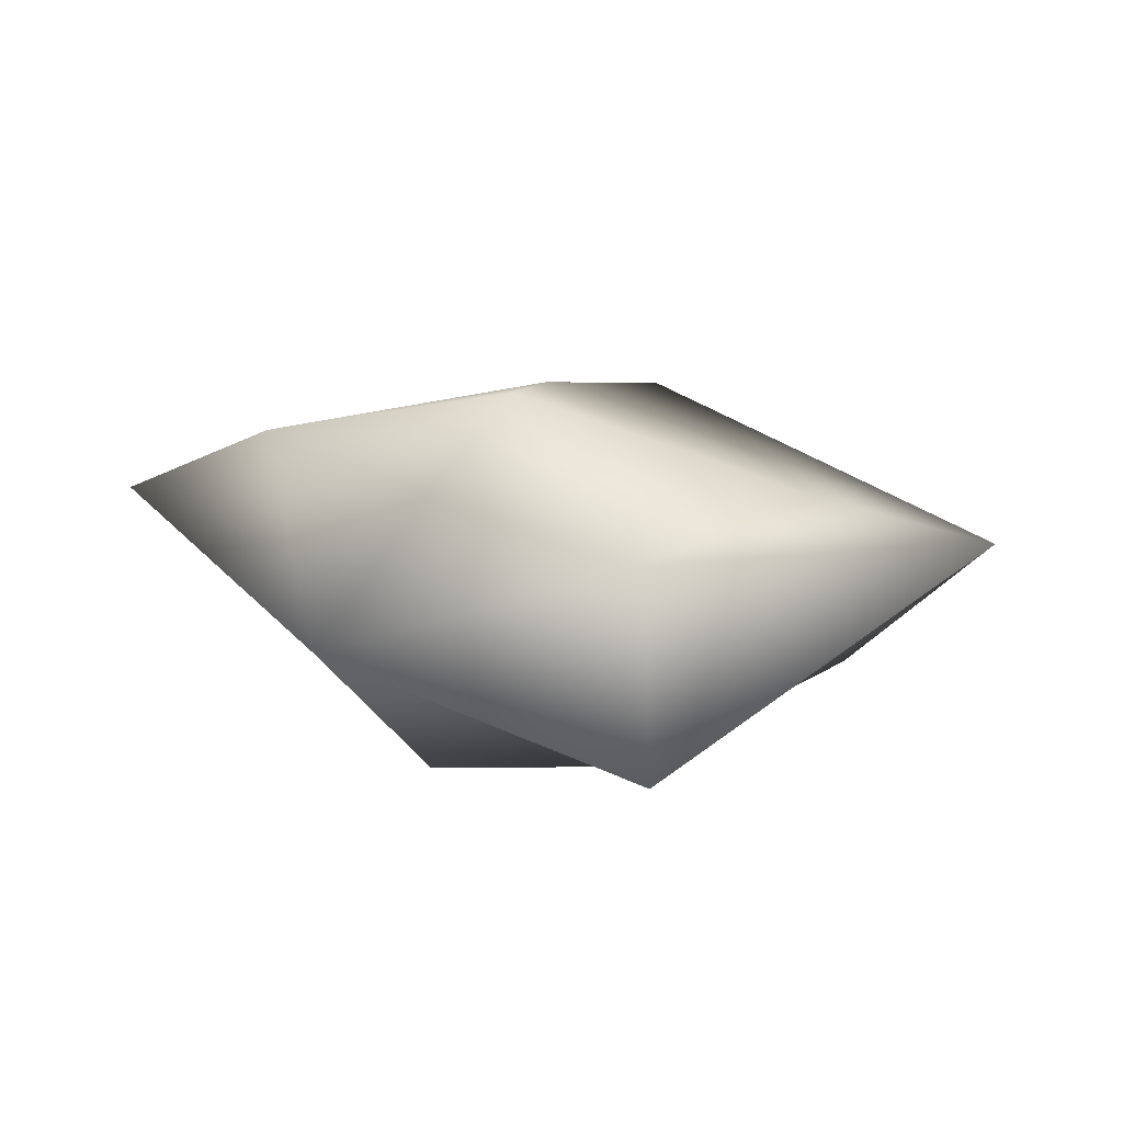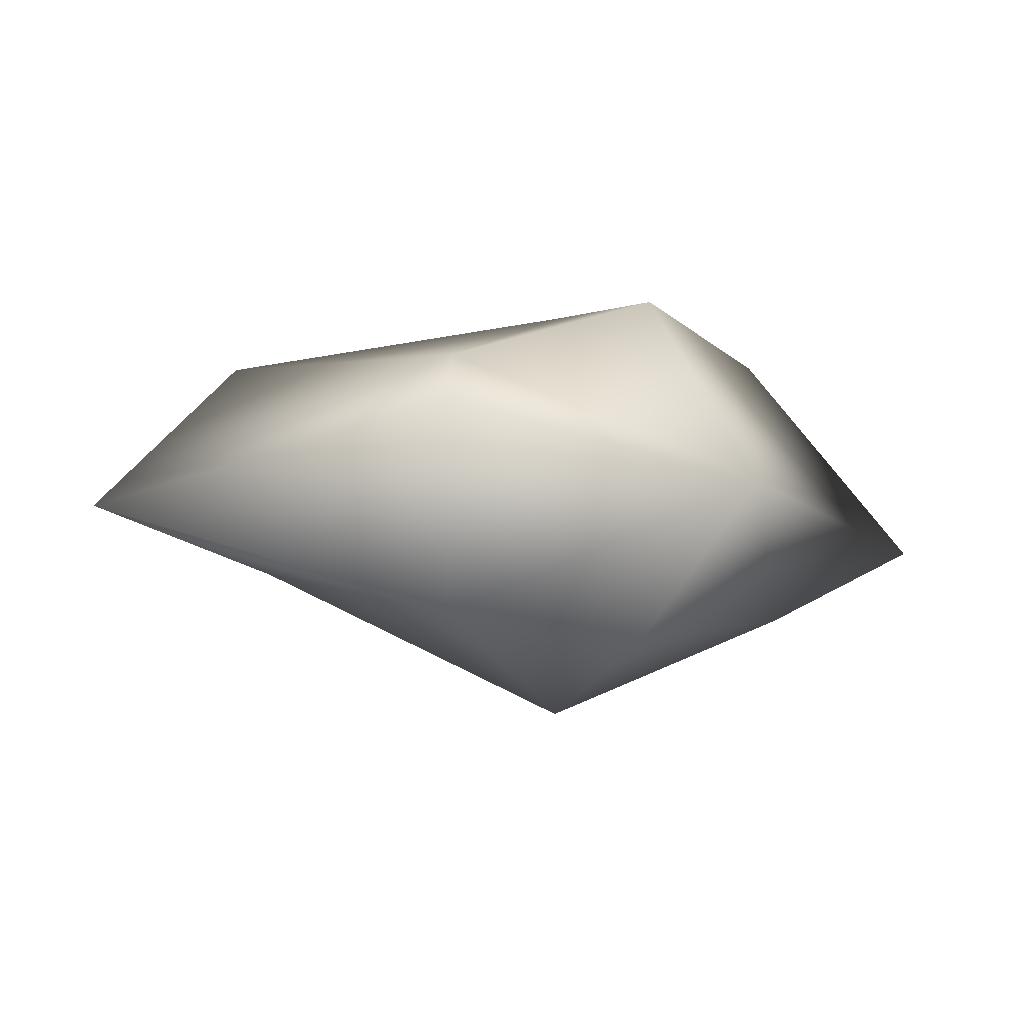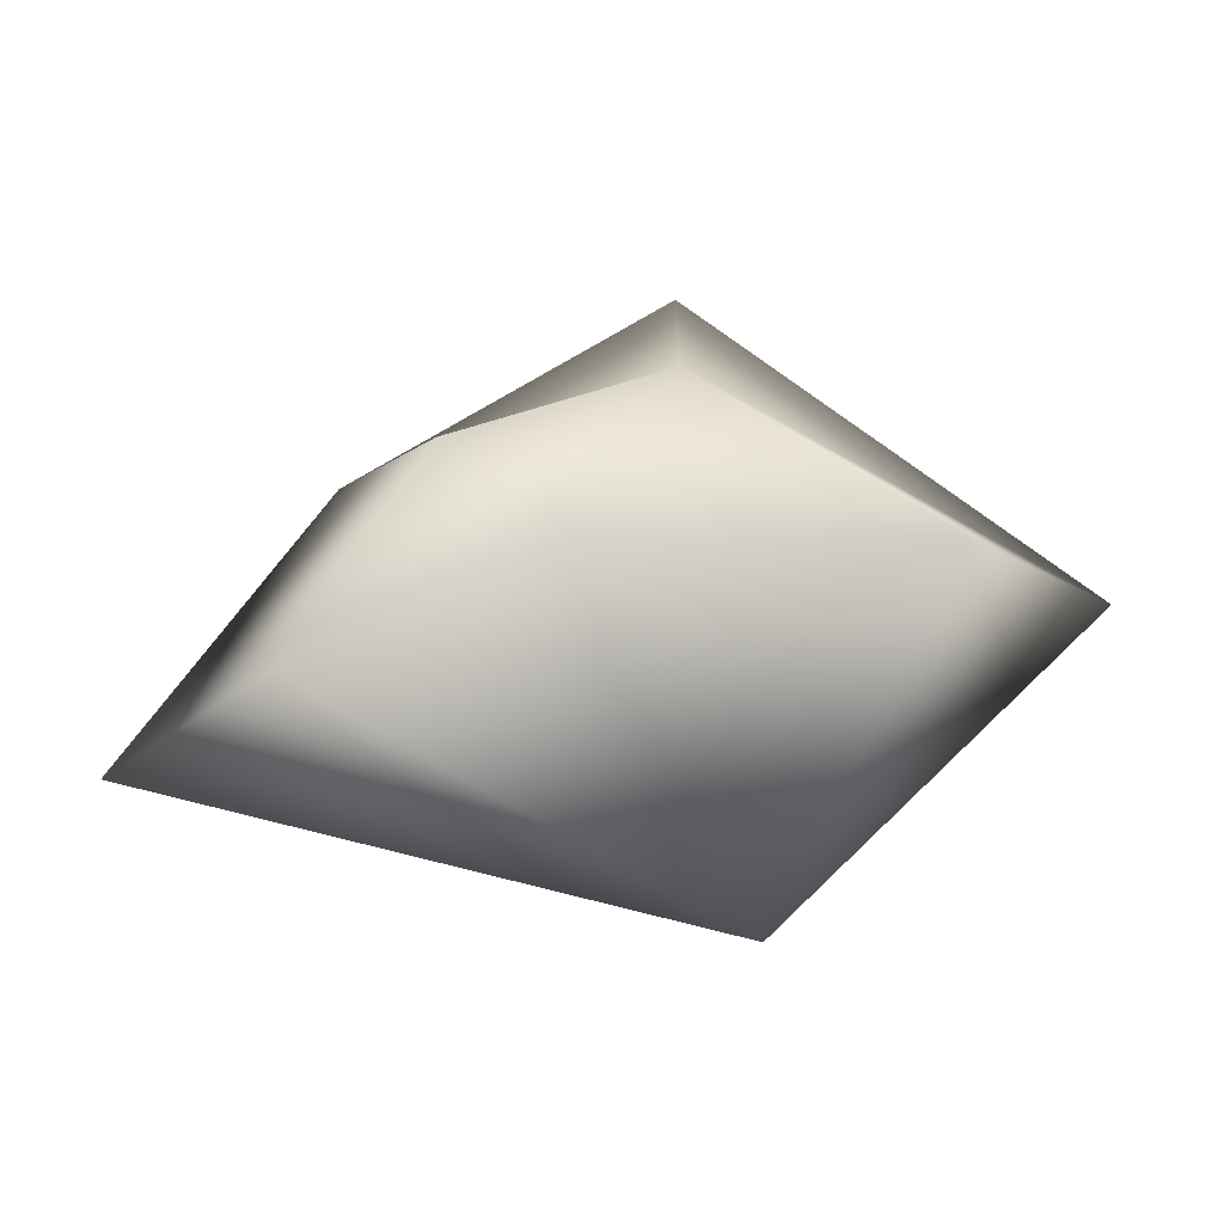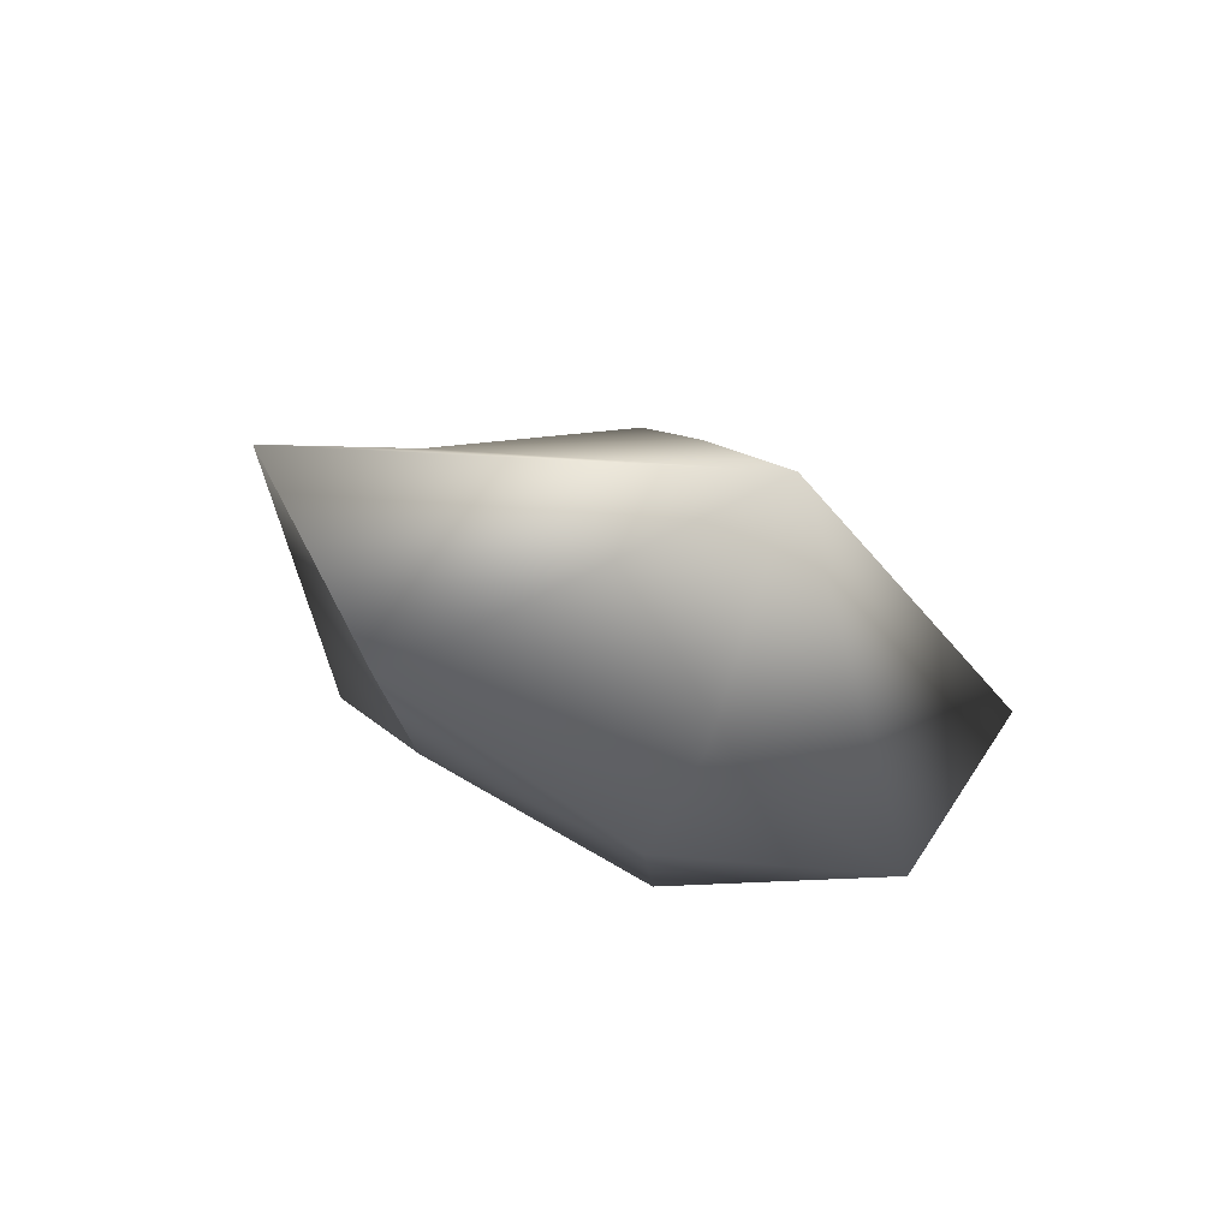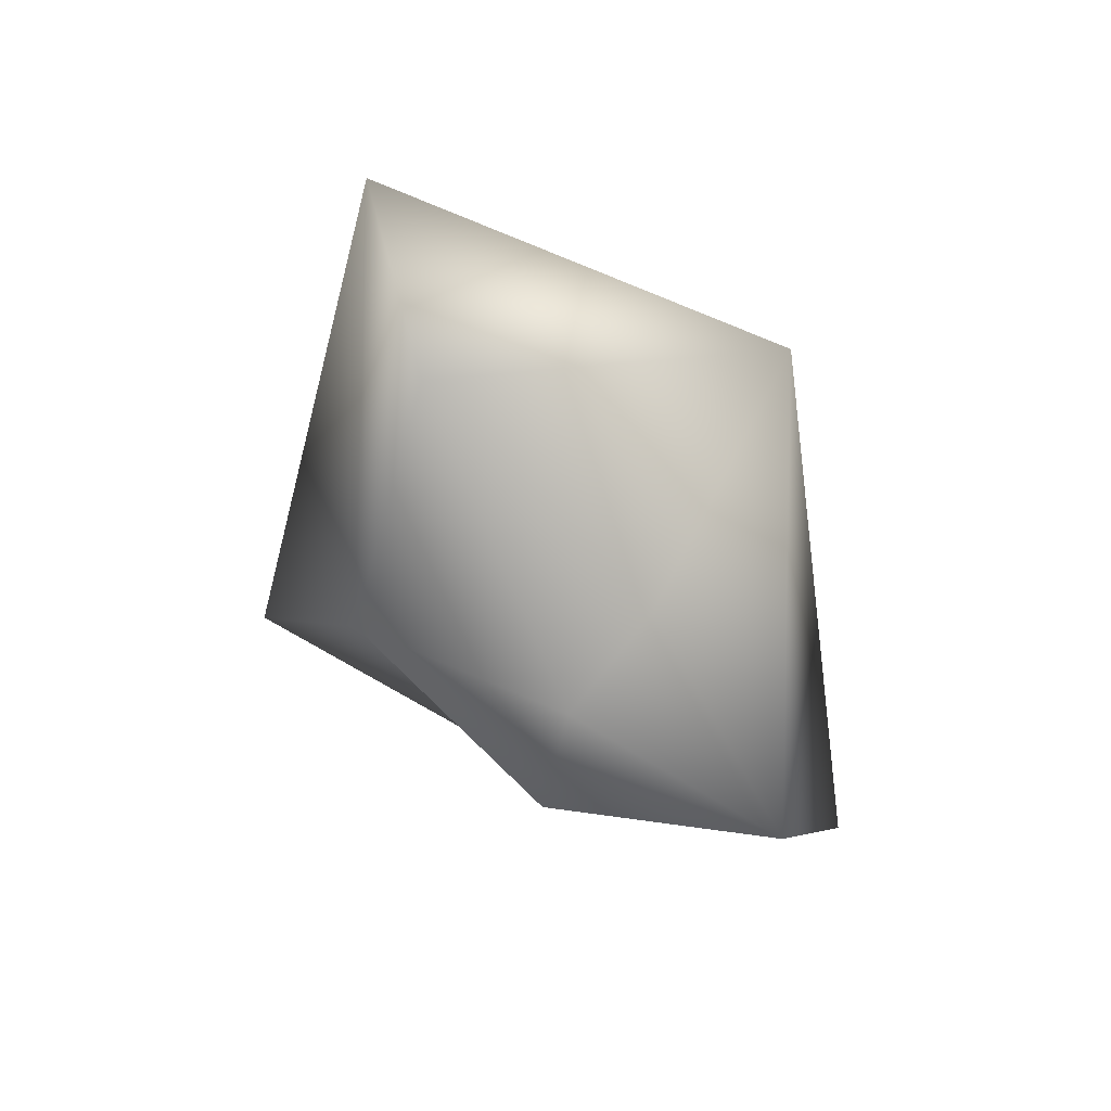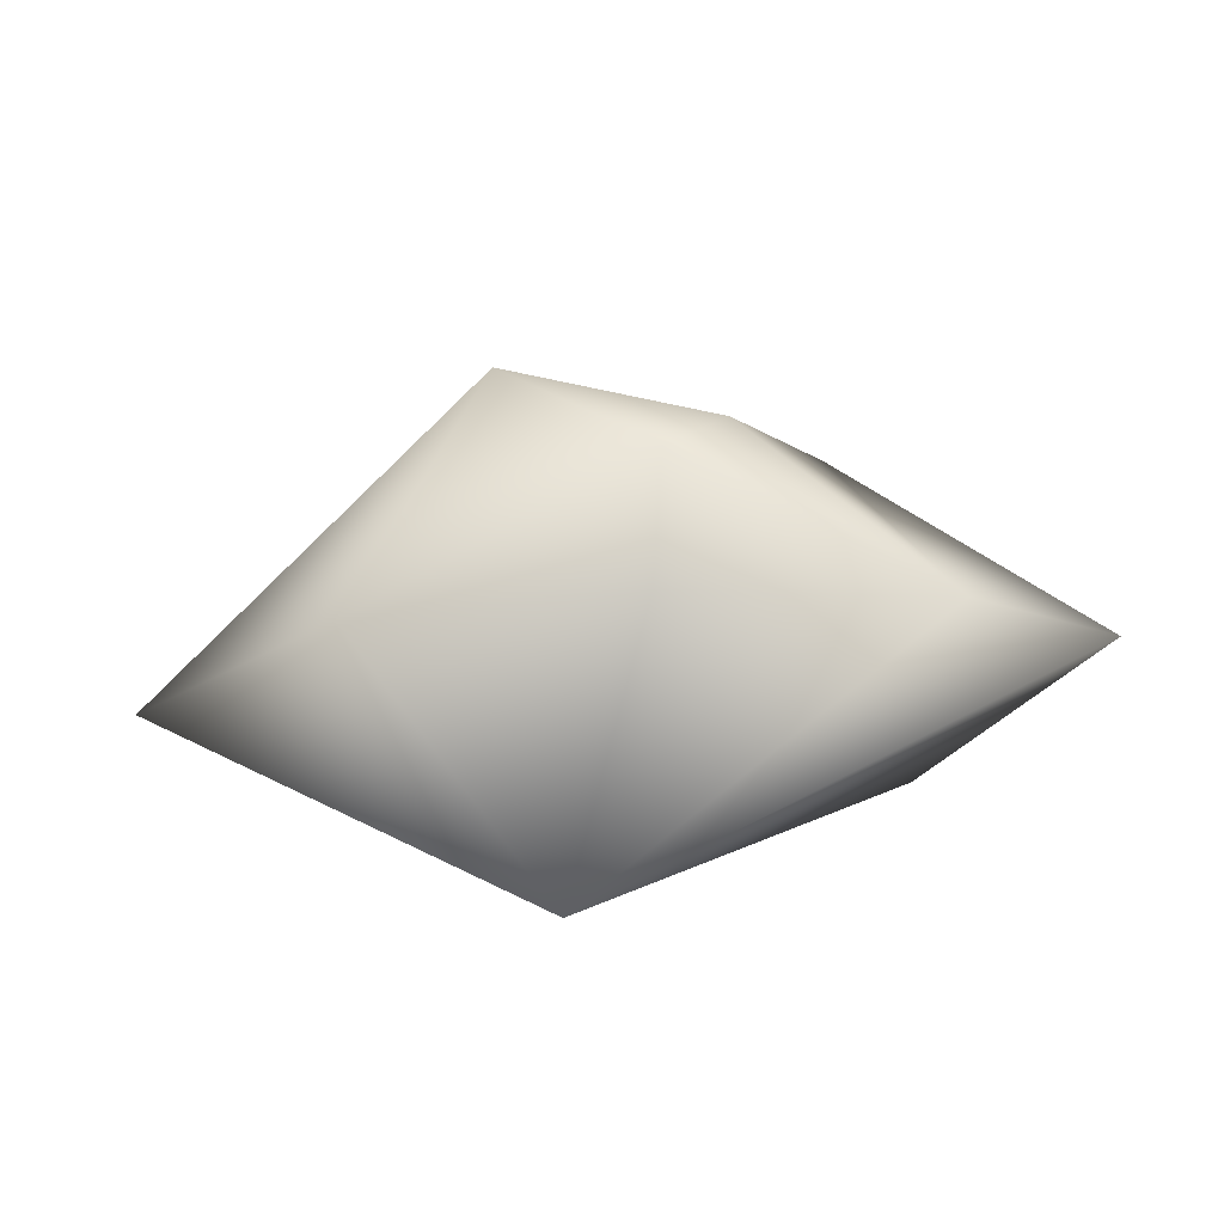
<metadata>
{"format":"obj","ext":"obj","renderer":"f3d","projection":"perspective","resolution":1024,"background":"white","views":[{"elev":40.5,"azim":-4.3,"up":"+Y"},{"elev":74.1,"azim":-179.3,"up":"+Z"},{"elev":-21.0,"azim":0.4,"up":"+Z"},{"elev":-23.8,"azim":129.8,"up":"+Y"},{"elev":-59.1,"azim":112.5,"up":"+Y"},{"elev":53.5,"azim":164.2,"up":"+Y"}]}
</metadata>
<code>
v -0 5.966 -1
v -0 -3.466 -1
v 7.515 -2.085 -1
v 2.322 -1.085 2.971
v -2.08 -3.335 0.4542
v -4.83 -3.335 -3.954
v 0.8222 -2.085 -3.221
v 10.63 1.25 -1
v 2.284 0.75 5.366
v -4.348 1.25 1.471
v -8.598 1.25 -4.471
v 3.784 1.25 -7.616
v 6.515 2.835 -1
v 2.322 4.585 2.971
v -1.83 4.585 0.4542
v -5.33 3.085 -3.954
v 0.8222 4.585 -3.221
g Sphere10
f 2 3 4
f 1 14 13
f 2 4 5
f 1 15 14
f 2 5 6
f 1 16 15
f 2 6 7
f 1 17 16
f 2 7 3
f 1 13 17
f 3 8 4
f 8 9 4
f 4 9 10
f 4 10 5
f 5 10 6
f 10 11 6
f 6 11 12
f 6 12 7
f 7 12 3
f 12 8 3
f 8 13 14
f 8 14 9
f 9 14 10
f 14 15 10
f 10 15 16
f 10 16 11
f 11 16 12
f 16 17 12
f 12 17 13
f 12 13 8

</code>
